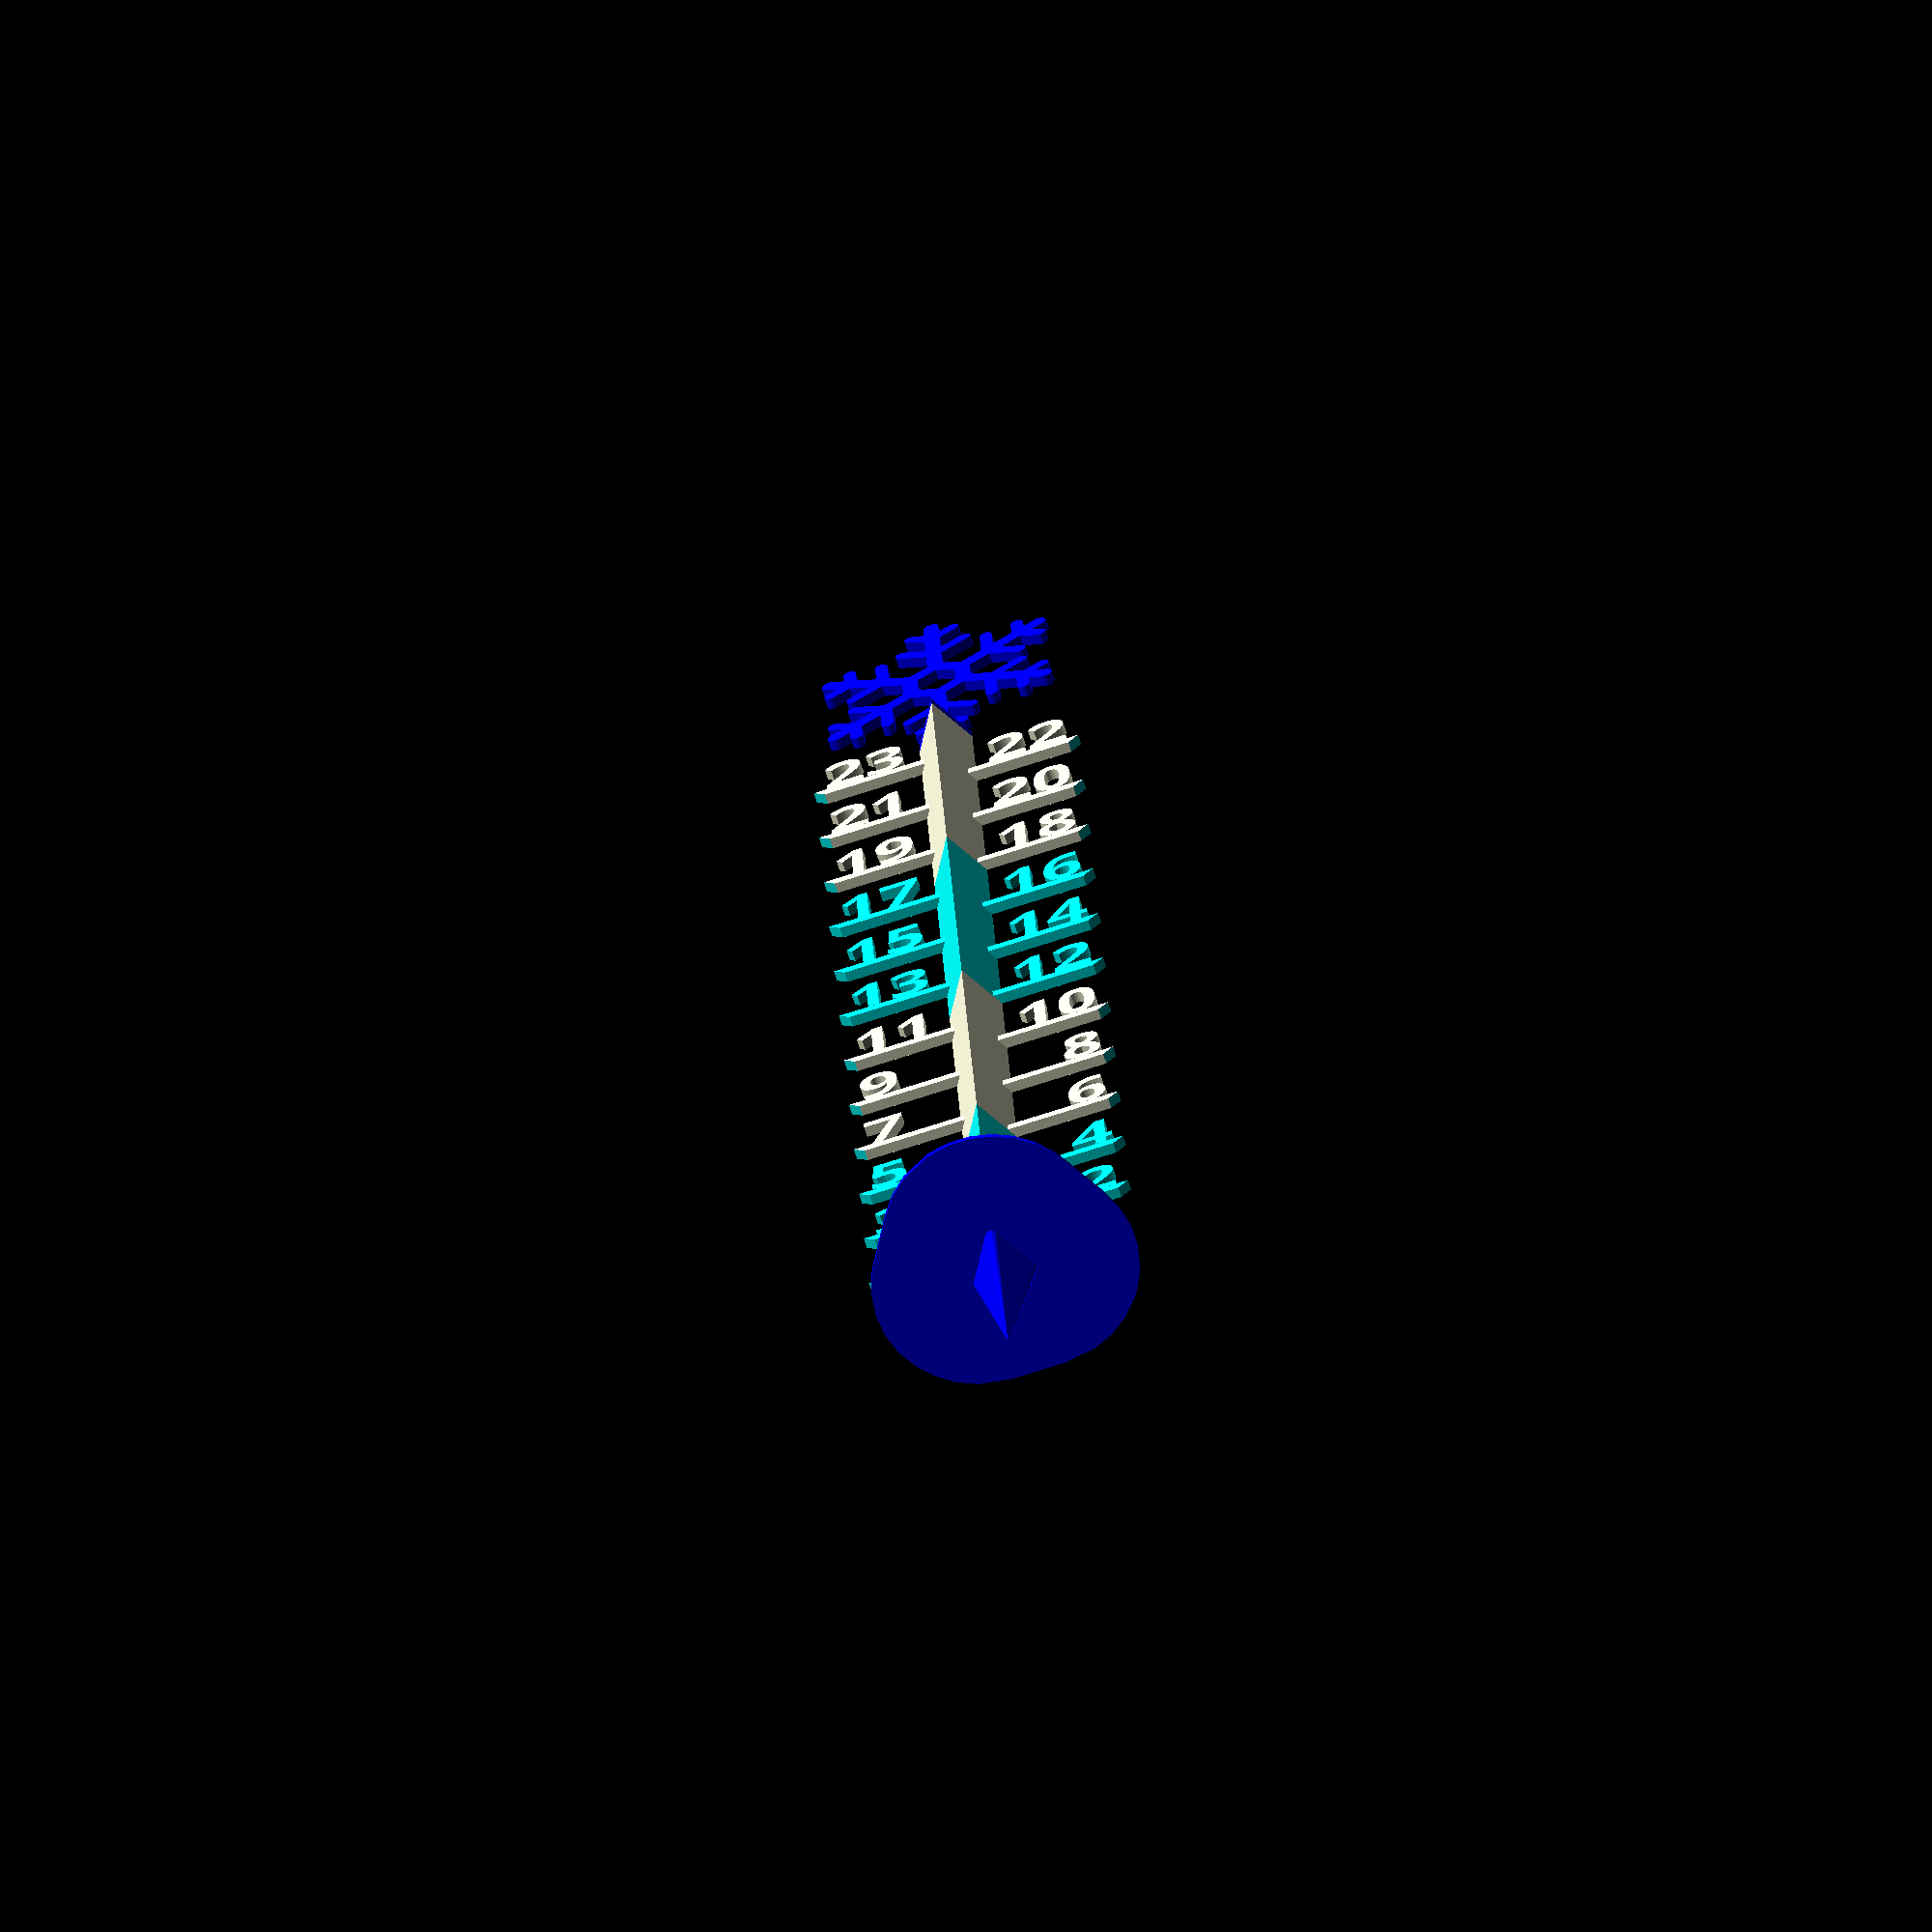
<openscad>
in=25.4;
pad=0.1;
zero=0.001;

post_x=in;
post_y=(sqrt(3)/2)*post_x;
post_corner=0.1;

segments=4; // how many segments to preview in assembled mode

text_size=1*in;
increment=1*in; // what increment should be measured.  Use this to change to metric

arm_y=5; // thickness of arm holding numbers
arm_z=arm_y;
arm_x=text_size*1.8+post_x/2;

printable_height=180; // largest axis for 3D printer

lock_depth=20; // how long interlocking pieces should be
lock_wall=2; // thickness of locking wall

increments_per_segment=floor((printable_height-lock_depth)/increment);
segment_height=increments_per_segment*increment;

flake_radius=arm_x; // radius of snowflake topper

gap=0.2; // extra space for smoother interlocking pieces

base=100; // roughly base radius
base_h=3; // base height

spike_tip=1;

spike_base=3;
spike_height=100;


explode=0; // seperate assembled pieces

// RENDER stl
module topper() {
    translate([0,0,flake_radius])
    rotate([90,0])
    snowflake();
    difference() {
        post();
        cylinder(d=post_x*2,h=segment_height);
    }
}

module post_profile() {
    hull() {
        translate([post_x/2,0])
        circle(d=post_corner);
        translate([-post_x/2,0])
        circle(d=post_corner);
        translate([0,-post_y])
        circle(d=post_corner);
    }
}

module post_negative() {
        translate([0,0,pad+segment_height-lock_depth-1-arm_z])
        linear_extrude(height=lock_depth+pad+1)
        offset(gap-lock_wall)
        post_profile();
}

module post() {
    translate([0,0,-arm_z])
    linear_extrude(height=segment_height)
    post_profile();

    translate([0,0,-lock_depth])
    linear_extrude(height=lock_depth)
    offset(-lock_wall)
    post_profile();
}

module segment(start=0) {
    translate([0,0,start*(increment+explode)]) {
        post();
        difference() {
            translate([0,0,-start*increment])
            for(i=[start:1:start+increments_per_segment-1]) {
                arm(i);
            }
            post_negative();
        }
    }
}

module assembled() {
    color("blue")
    translate([0,0,segments*(increment+explode)*increments_per_segment])
    topper();

    segments();

    translate([0,0,-increments_per_segment*explode])
    color("blue")
    base();
}

module segments() {
    for(s=[0:1:segments-1])
    if(s%2==0) {
        color("cyan")
        segment(s*increments_per_segment);
    } else {
        segment(s*increments_per_segment);
    }
}
module printable_segment(n) {
    rotate([-90,0])
    segment(n*increments_per_segment);
}

module arm(i) {
    if(i>0)
    translate([0,0,i*increment])
    if ( i%2 == 0 ) {
        right_arm(i);
    } else {
        left_arm(i);
    }
}

module right_arm(i) {
    arm_bar();
    translate([arm_x,0])
    arm_text(i, "right");
}

module arm_text(text, side) {
    rotate([90,0])
    linear_extrude(height=arm_y)
    text(str(text), font="Ubuntu:style=bold",size=text_size,halign=side);
}

module arm_bar() {
    translate([0,-arm_y,-arm_z])
    difference() {
        cube([arm_x+arm_z,arm_y,arm_z]);
        // translate([arm_x+arm_z,-pad]) rotate([-90,0]) cylinder(r=arm_z,h=arm_y+pad*2); # circle tip
    
        translate([arm_x,-pad])
        rotate([0,45,0])
        cube([arm_z*2,arm_y+pad*2,arm_z*5]); // fix with trig later
    }
}


module left_arm(i) {
    mirror([1,0])
    arm_bar();
    translate([-arm_x,0])
    arm_text(i, "left");
}

// RENDER stl
module base() {
    difference() {
        union() {
            translate([0,0,-base_h])
            linear_extrude(height=base_h)
            offset(base/2)
            post_profile();
            hull() {
                linear_extrude(height=zero)
                offset(spike_base)
                post_profile();

                translate([0,-post_y/2,-spike_height])
                linear_extrude(height=zero)
                circle(d=zero);
            }
        }
        post();
    }
}


module snowflake() {

    // copied from thingiverse

    // snowflake 3
    // @author Ilya Protasov

    /* TODO
    ? fix central figure for branch_count
    ? hole hanger type
    */

    /* [Base] */
    height = arm_y;
    radius = flake_radius;
    hanger_type = "none";// [ring, slot ,none]
    // only for slot hanger type
    slot_rounded = true;

    /* [Extended coefficients] */
    // coefficient of radius for central (main) branch thickness
    central_thickness_coef = 0.125; // [0:0.001:0.300]
    central_branch_start_coef = 0.25; // [0:0.001:1]

    middle_branch_start_coef = 0.5; // [0:0.001:1]
    middle_branch_length_coef = 0.3; // [0:0.001:1]
    middle_thickness_coef = 0.100; // [0:0.001:0.300]

    outer_branch_start_coef = 0.8; // [0:0.001:1]
    outer_branch_length_coef = 0.2; // [0:0.001:1]
    outer_thickness_coef = 0.100; // [0:0.001:0.300]

    // (for ring type hanger only)
    ring_inner_radius_coef = 0.065; // [0:0.001:0.300]
    // difference between outer and inner radius (for ring type hanger only)
    ring_thick_coef = 0.080; // [0:0.001:0.300]

    slot_start_coef = 0.95; // [0:0.01:1.000]
    // slot thickness coeficient from snowflake height
    slot_thick_coef = 0.100; // [0:0.001:2.200]
    // slot height coeficient from snowflake height
    slot_height_coef = 0.300; // [0:0.001:0.500]
    // change it only if slot intersects main sub branches
    slot_length_coef = 1.010; // [1.010:0.001:5.000]

    /* [Quality ] */
    //count of segments in arcs https://en.wikibooks.org/wiki/OpenSCAD_User_Manual/Other_Language_Features#$fa,_$fs_and_$fn
    $fn = 24; 

    /* [Hidden]  */
    branch_count = 6;

    thickMain = radius * central_thickness_coef;
    middleThick = radius * middle_thickness_coef;
    outerThick = radius * outer_thickness_coef;

    module branchMain() {
        centralAngle = 120;//360 / branch_count * 2;
        lenHex = radius * central_branch_start_coef;
        middleStart = radius * middle_branch_start_coef;
        outerStart = radius * outer_branch_start_coef;
        
        //central hexagon
        translate([0, lenHex, 0]) rotate([0, 0, centralAngle]) branch2(thickMain, lenHex);
        
        //central branch
        translate([0, lenHex, 0]) branch2(thickMain, radius-lenHex);
        
        //middle branchs
        translate([0, middleStart, 0]) rotate([0, 0, 60]) branch2(middleThick, radius * middle_branch_length_coef);
        translate([0, middleStart, 0]) rotate([0, 0, -60]) branch2(middleThick, radius * middle_branch_length_coef);
        
        //outer branchs
        translate([0, outerStart, 0]) rotate([0, 0, 60]) branch2(outerThick, radius * outer_branch_length_coef);
        translate([0, outerStart, 0]) rotate([0, 0, -60]) branch2(outerThick, radius * outer_branch_length_coef);
    }

    module branch2(thick, length) {
        translate([-thick/2, 0, 0]) cube([thick, length, height], false);
        translate([0, length, 0]) cylinder(height, thick/2, thick/2, false);
    }

    module ring(height, outerR, innerR) {
        difference() {
            cylinder(height, outerR, outerR, true);
            cylinder(height * 2, innerR, innerR, true);
        }
    }

    module slot(length, thick, height, rounded = true) {
        if (rounded) {
            rotate([0, 90, 0]) {
                translate([0, thick/2 - height/2, 0]) 
                    cylinder(length, height/2, height/2, true);
                translate([0, -thick/2 + height/2, 0]) 
                    cylinder(length, height/2, height/2, true);
            }
        }
        
        cube([length,
              thick - height * (rounded ? 1 : 0), 
              height], true);
            
    }

    module snowflake3(branchCount) {
        angle = 360 / branchCount;
        ringInnerRadius = radius * ring_inner_radius_coef;
        ringThick = radius * ring_thick_coef;
        difference() {
            union() {
                for (i=[0:branchCount-1]) {
                    rotate([0, 0, i * angle]) branchMain();
                }
            }        
            if (hanger_type == "slot") {
                translate([0, radius * slot_start_coef, height/2])
                    slot(radius * central_thickness_coef * slot_length_coef,
                        radius * slot_thick_coef, 
                        height * slot_height_coef,
                        rounded = slot_rounded);
                }
        }
        if (hanger_type == "ring") {
            translate([0, radius + ringInnerRadius + ringThick, height/2])
                ring(height = height, 
                     outerR = ringInnerRadius + ringThick,
                     innerR = ringInnerRadius );
        }
        
            
    }

    color("DeepSkyBlue") snowflake3(branch_count);
}

// RENDER stl
module s0() {
    printable_segment(0);
}

// RENDER stl
module s1() {
    printable_segment(1);
}

// RENDER stl
module s2() {
    printable_segment(2);
}

// RENDER stl
module s3() {
    printable_segment(3);
}

// RENDER stl
module s4() {
    printable_segment(4);
}

// RENDER stl
module s5() {
    printable_segment(5);
}

// RENDER stl
module s6() {
    printable_segment(6);
}

assembled();

</openscad>
<views>
elev=156.1 azim=17.6 roll=2.6 proj=o view=wireframe
</views>
